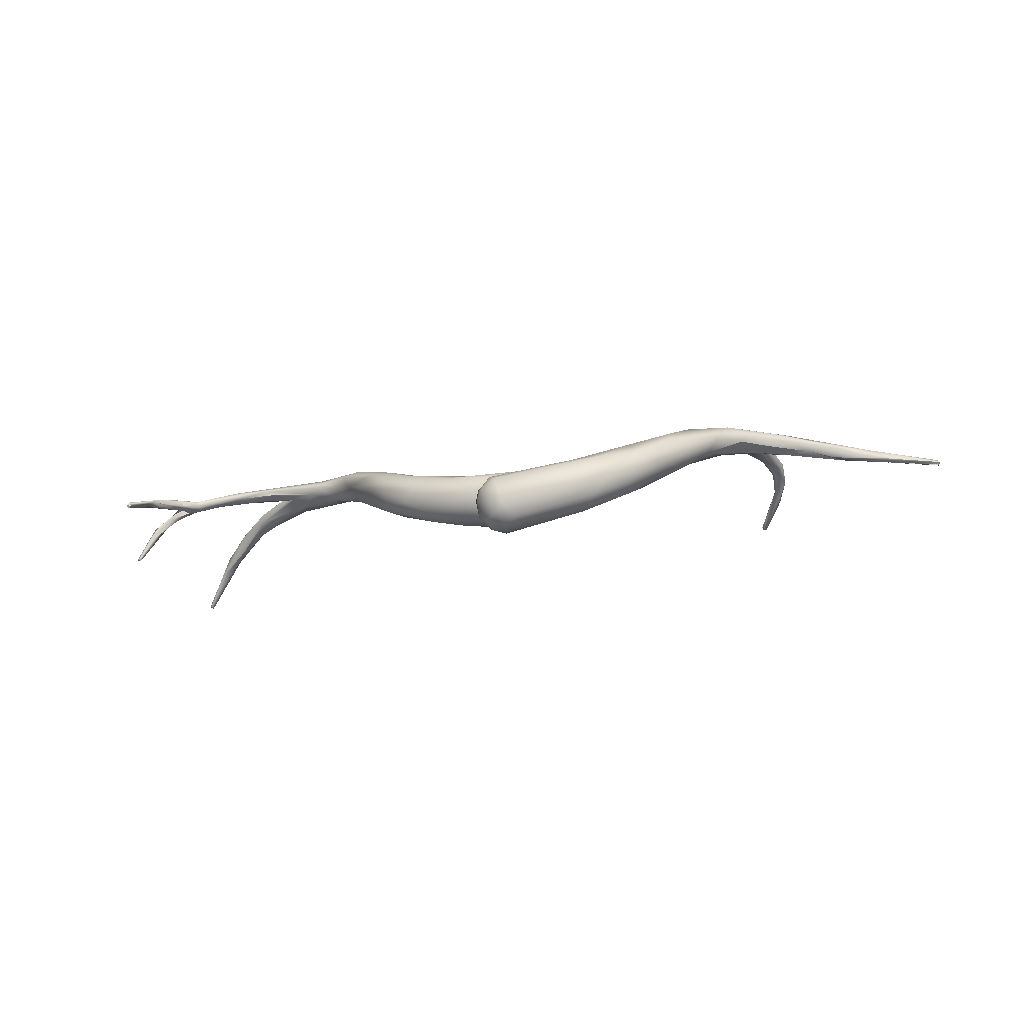
<metadata>
{"format":"obj","ext":"obj","renderer":"f3d","projection":"perspective","resolution":1024,"background":"white","views":[{"elev":-6.0,"azim":14.5,"up":"+Y"}]}
</metadata>
<code>
o FJ2167.obj_grp1.907
v -0.5158 -0.2892 1.816
v -0.5119 -0.2763 1.809
v -0.5117 -0.2775 1.807
v -0.5144 -0.2887 1.815
v -0.5152 -0.289 1.817
v -0.5144 -0.289 1.818
v -0.5121 -0.2798 1.812
v -0.5142 -0.2894 1.817
v -0.5146 -0.2895 1.816
v -0.5146 -0.2895 1.816
v -0.5147 -0.289 1.818
v -0.5142 -0.2894 1.817
v -0.5147 -0.289 1.817
v -0.5108 -0.2799 1.811
v -0.5137 -0.2884 1.816
v -0.5138 -0.2883 1.817
v -0.5072 -0.2727 1.803
v -0.5071 -0.2704 1.804
v -0.5074 -0.2751 1.806
v -0.5098 -0.2746 1.809
v -0.506 -0.2704 1.806
v -0.5098 -0.2746 1.809
v -0.5121 -0.2797 1.812
v -0.5055 -0.2718 1.806
v -0.4947 -0.2892 1.773
v -0.5042 -0.3057 1.77
v -0.5041 -0.3058 1.771
v -0.5037 -0.3058 1.769
v -0.5022 -0.3048 1.769
v -0.5037 -0.3058 1.769
v -0.5032 -0.3062 1.769
v -0.5038 -0.3064 1.77
v -0.5041 -0.3058 1.771
v -0.5028 -0.3067 1.77
v -0.5034 -0.3065 1.771
v -0.5033 -0.3063 1.771
v -0.5025 -0.3058 1.771
v -0.5034 -0.3065 1.771
v -0.4943 -0.2941 1.775
v -0.5033 -0.3054 1.771
v -0.5023 -0.2665 1.803
v -0.5035 -0.2683 1.801
v -0.5043 -0.2721 1.804
v -0.4988 -0.2688 1.8
v -0.506 -0.2704 1.806
v -0.507 -0.2704 1.804
v -0.5049 -0.2724 1.804
v -0.5071 -0.2656 1.817
v -0.5022 -0.2662 1.803
v -0.5073 -0.2676 1.816
v -0.5073 -0.2687 1.822
v -0.5053 -0.2682 1.818
v -0.5082 -0.2671 1.831
v -0.5088 -0.2682 1.829
v -0.508 -0.2693 1.829
v -0.508 -0.2693 1.829
v -0.5056 -0.2655 1.821
v -0.5078 -0.268 1.838
v -0.5082 -0.2672 1.831
v -0.5072 -0.2708 1.841
v -0.5069 -0.2696 1.844
v -0.5069 -0.2706 1.844
v -0.5074 -0.27 1.844
v -0.4885 -0.2861 1.774
v -0.4966 -0.2932 1.775
v -0.4939 -0.2914 1.776
v -0.4989 -0.2993 1.773
v -0.4989 -0.2993 1.773
v -0.5001 -0.2656 1.8
v -0.4976 -0.2644 1.8
v -0.5022 -0.2668 1.803
v -0.5021 -0.2673 1.804
v -0.5019 -0.2663 1.804
v -0.5027 -0.2668 1.804
v -0.5037 -0.2644 1.812
v -0.5026 -0.2679 1.803
v -0.5017 -0.2684 1.804
v -0.5021 -0.2673 1.804
v -0.5026 -0.2676 1.804
v -0.5021 -0.2673 1.804
v -0.5 -0.2691 1.803
v -0.5019 -0.2684 1.804
v -0.5 -0.2691 1.803
v -0.5017 -0.2682 1.804
v -0.4997 -0.2684 1.803
v -0.5018 -0.2681 1.805
v -0.5005 -0.2648 1.808
v -0.502 -0.2673 1.812
v -0.5006 -0.2685 1.805
v -0.5041 -0.2649 1.816
v -0.5041 -0.2649 1.816
v -0.5 -0.2666 1.809
v -0.5044 -0.2667 1.819
v -0.5056 -0.2666 1.824
v -0.5056 -0.2655 1.821
v -0.5055 -0.2679 1.824
v -0.506 -0.2682 1.83
v -0.5059 -0.2682 1.83
v -0.5065 -0.2688 1.843
v -0.5056 -0.2699 1.843
v -0.5064 -0.27 1.844
v -0.5073 -0.2697 1.843
v -0.5063 -0.2709 1.843
v -0.5068 -0.2693 1.844
v -0.5068 -0.2706 1.844
v -0.5064 -0.27 1.844
v -0.5064 -0.2708 1.843
v -0.5064 -0.27 1.844
v -0.5068 -0.2706 1.844
v -0.5058 -0.27 1.843
v -0.5058 -0.2701 1.843
v -0.4929 -0.2859 1.777
v -0.4942 -0.2941 1.775
v -0.4839 -0.2774 1.783
v -0.491 -0.2643 1.797
v -0.4955 -0.2681 1.8
v -0.4853 -0.2652 1.796
v -0.4969 -0.2644 1.802
v -0.4969 -0.265 1.802
v -0.5 -0.2691 1.803
v -0.496 -0.2663 1.802
v -0.5 -0.2666 1.808
v -0.4846 -0.2788 1.777
v -0.4888 -0.2875 1.775
v -0.488 -0.287 1.777
v -0.4849 -0.2766 1.78
v -0.4874 -0.2663 1.798
v -0.4956 -0.2648 1.802
v -0.4969 -0.2644 1.802
v -0.497 -0.265 1.802
v -0.4847 -0.2831 1.78
v -0.4847 -0.2831 1.78
v -0.4768 -0.2611 1.795
v -0.4815 -0.2611 1.798
v -0.4787 -0.2634 1.799
v -0.4758 -0.2756 1.78
v -0.4767 -0.2777 1.783
v -0.473 -0.2723 1.789
v -0.4699 -0.2662 1.787
v -0.4734 -0.2691 1.788
v -0.4733 -0.2695 1.783
v -0.4679 -0.2608 1.799
v -0.4658 -0.2709 1.784
v -0.4678 -0.2731 1.785
v -0.4604 -0.2699 1.791
v -0.4669 -0.2641 1.797
v -0.46 -0.2671 1.786
v -0.4607 -0.2631 1.794
v -0.4641 -0.2621 1.799
v -0.4641 -0.2621 1.799
v -0.4607 -0.2631 1.794
v -0.4604 -0.264 1.794
v -0.4496 -0.2577 1.795
v -0.4605 -0.2642 1.794
v -0.4549 -0.2605 1.79
v -0.4544 -0.2683 1.789
v -0.4602 -0.2622 1.793
v -0.4588 -0.2612 1.793
v -0.4603 -0.2621 1.793
v -0.4506 -0.2664 1.796
v -0.4603 -0.2617 1.793
v -0.4602 -0.2622 1.793
v -0.4607 -0.2631 1.794
v -0.4605 -0.2638 1.795
v -0.4607 -0.2631 1.794
v -0.4604 -0.264 1.794
v -0.4567 -0.264 1.796
v -0.4433 -0.2582 1.799
v -0.448 -0.2623 1.799
v -0.4441 -0.2583 1.792
v -0.4414 -0.2605 1.791
v -0.4442 -0.2568 1.796
v -0.439 -0.2662 1.796
v -0.4428 -0.2604 1.8
v -0.4319 -0.2653 1.796
v -0.4361 -0.2623 1.792
v -0.4376 -0.265 1.8
v -0.4241 -0.2551 1.809
v -0.4315 -0.2583 1.795
v -0.433 -0.2615 1.806
v -0.4283 -0.2611 1.795
v -0.4291 -0.2554 1.799
v -0.4324 -0.2565 1.805
v -0.4216 -0.2673 1.808
v -0.4254 -0.2664 1.808
v -0.421 -0.2631 1.801
v -0.4244 -0.2659 1.812
v -0.42 -0.2565 1.805
v -0.41 -0.2593 1.83
v -0.4162 -0.26 1.826
v -0.4269 -0.2616 1.813
v -0.422 -0.2591 1.8
v -0.4178 -0.2556 1.811
v -0.403 -0.2745 1.835
v -0.4102 -0.271 1.831
v -0.4025 -0.2697 1.822
v -0.412 -0.261 1.811
v -0.4005 -0.2656 1.823
v -0.4044 -0.2587 1.831
v -0.4116 -0.2669 1.833
v -0.4114 -0.2638 1.833
v -0.401 -0.2601 1.826
v -0.3964 -0.2765 1.834
v -0.4041 -0.2661 1.84
v -0.4029 -0.2716 1.839
v -0.4047 -0.2721 1.824
v -0.3965 -0.2603 1.832
v -0.4034 -0.2632 1.839
v -0.3992 -0.2627 1.825
v -0.3936 -0.2618 1.841
v -0.393 -0.2722 1.846
v -0.395 -0.2746 1.83
v -0.3905 -0.2701 1.828
v -0.3913 -0.2623 1.832
v -0.3918 -0.2767 1.843
v -0.3902 -0.2651 1.83
v -0.389 -0.267 1.847
v -0.3821 -0.2625 1.836
v -0.3819 -0.2787 1.836
v -0.3832 -0.2677 1.831
v -0.372 -0.272 1.832
v -0.3755 -0.2749 1.833
v -0.3772 -0.2638 1.847
v -0.382 -0.2772 1.847
v -0.3793 -0.271 1.85
v -0.3819 -0.2795 1.843
v -0.3686 -0.2691 1.852
v -0.3723 -0.2746 1.851
v -0.3659 -0.2669 1.834
v -0.3658 -0.2623 1.84
v -0.3688 -0.2815 1.844
v -0.3685 -0.2791 1.849
v -0.3463 -0.2743 1.833
v -0.3475 -0.2714 1.853
v -0.3471 -0.2804 1.837
v -0.3479 -0.2768 1.852
v -0.3479 -0.2692 1.833
v -0.3477 -0.2801 1.849
v -0.3486 -0.2656 1.851
v -0.3473 -0.2823 1.843
v -0.348 -0.2645 1.835
v -0.3467 -0.2625 1.838
v -0.3471 -0.2614 1.844
v -0.3461 -0.2641 1.85
v -0.3539 -0.2703 1.871
v -0.3519 -0.2725 1.867
v -0.353 -0.277 1.867
v -0.354 -0.28 1.868
v -0.3556 -0.2778 1.87
v -0.3574 -0.2758 1.875
v -0.3537 -0.2835 1.871
v -0.3563 -0.2813 1.875
v -0.3561 -0.2723 1.876
v -0.3518 -0.2678 1.878
v -0.3519 -0.286 1.875
v -0.3539 -0.2724 1.882
v -0.3551 -0.2765 1.882
v -0.3549 -0.2824 1.879
v -0.3513 -0.2834 1.882
v -0.3438 -0.2671 1.835
v -0.3434 -0.277 1.836
v -0.343 -0.2644 1.848
v -0.3338 -0.2664 1.863
v -0.3323 -0.2715 1.86
v -0.3501 -0.2813 1.866
v -0.3493 -0.2851 1.869
v -0.3506 -0.2673 1.873
v -0.3321 -0.2635 1.866
v -0.3469 -0.2873 1.873
v -0.3497 -0.2865 1.878
v -0.3487 -0.2688 1.882
v -0.351 -0.2748 1.885
v -0.3467 -0.2728 1.885
v -0.3478 -0.2811 1.885
v -0.3413 -0.2714 1.836
v -0.3425 -0.2638 1.84
v -0.3425 -0.2798 1.841
v -0.3431 -0.2798 1.846
v -0.3404 -0.2667 1.846
v -0.3427 -0.2753 1.85
v -0.3431 -0.2712 1.852
v -0.3341 -0.278 1.862
v -0.3238 -0.261 1.866
v -0.3456 -0.2873 1.877
v -0.3138 -0.2599 1.866
v -0.3448 -0.2854 1.882
v -0.3396 -0.2748 1.84
v -0.3395 -0.2692 1.84
v -0.3389 -0.2728 1.845
v -0.34 -0.2765 1.845
v -0.3408 -0.2822 1.883
v -0.3454 -0.2773 1.886
v -0.3221 -0.2716 1.876
v -0.3171 -0.2746 1.857
v -0.3208 -0.2795 1.867
v -0.3221 -0.2659 1.875
v -0.3221 -0.2638 1.857
v -0.3173 -0.2593 1.857
v -0.3176 -0.2773 1.87
v -0.3186 -0.27 1.854
v -0.316 -0.2741 1.871
v -0.3153 -0.2659 1.851
v -0.312 -0.2612 1.848
v -0.3104 -0.2568 1.848
v -0.3081 -0.2671 1.846
v -0.3064 -0.2544 1.853
v -0.3024 -0.2698 1.851
v -0.3063 -0.2728 1.858
v -0.3105 -0.2661 1.869
v -0.3059 -0.2598 1.838
v -0.2994 -0.259 1.829
v -0.3015 -0.2666 1.842
v -0.295 -0.2485 1.836
v -0.3029 -0.2644 1.862
v -0.3051 -0.2691 1.863
v -0.2931 -0.2498 1.814
v -0.3046 -0.2588 1.861
v -0.2918 -0.2463 1.813
v -0.2849 -0.2494 1.801
v -0.2911 -0.245 1.821
v -0.2875 -0.2524 1.807
v -0.2974 -0.2578 1.853
v -0.2966 -0.2652 1.85
v -0.2962 -0.2618 1.852
v -0.2858 -0.2475 1.802
v -0.2811 -0.2528 1.803
v -0.2899 -0.2582 1.822
v -0.2945 -0.2514 1.842
v -0.2832 -0.2535 1.818
v -0.2808 -0.2437 1.798
v -0.2845 -0.2429 1.805
v -0.2781 -0.2422 1.804
v -0.2804 -0.2472 1.814
v -0.2731 -0.2467 1.788
v -0.2727 -0.2507 1.791
v -0.2759 -0.2516 1.8
v -0.2715 -0.2418 1.792
v -0.2731 -0.2475 1.802
v -0.2705 -0.2448 1.799
v -0.2704 -0.2766 1.759
v -0.2703 -0.276 1.76
v -0.2689 -0.2731 1.761
v -0.2694 -0.2765 1.758
v -0.27 -0.277 1.759
v -0.2699 -0.2774 1.76
v -0.2702 -0.277 1.76
v -0.2703 -0.2766 1.759
v -0.2699 -0.2774 1.76
v -0.2702 -0.277 1.76
v -0.2689 -0.2731 1.761
v -0.2688 -0.2776 1.76
v -0.2692 -0.2773 1.76
v -0.2665 -0.2438 1.785
v -0.2697 -0.2464 1.785
v -0.2655 -0.2538 1.776
v -0.2675 -0.2528 1.781
v -0.2731 -0.2475 1.802
v -0.2655 -0.2706 1.761
v -0.2627 -0.2669 1.764
v -0.2641 -0.2621 1.766
v -0.2626 -0.2656 1.767
v -0.2644 -0.2633 1.768
v -0.2654 -0.2663 1.766
v -0.264 -0.2517 1.775
v -0.2655 -0.254 1.782
v -0.2685 -0.2505 1.792
v -0.2603 -0.2433 1.788
v -0.2661 -0.248 1.794
v -0.2614 -0.2606 1.766
v -0.2642 -0.2587 1.77
v -0.2645 -0.2571 1.773
v -0.2615 -0.2538 1.772
v -0.2629 -0.2582 1.774
v -0.2654 -0.2541 1.775
v -0.2639 -0.2482 1.782
v -0.264 -0.2482 1.782
v -0.2631 -0.254 1.781
v -0.2573 -0.2431 1.783
v -0.2625 -0.2504 1.783
v -0.2565 -0.2509 1.783
v -0.2683 -0.2506 1.792
v -0.2633 -0.2505 1.785
v -0.2683 -0.2506 1.792
v -0.2574 -0.2487 1.787
v -0.2618 -0.2484 1.79
v -0.2599 -0.2597 1.77
v -0.2604 -0.2568 1.77
v -0.2602 -0.2536 1.776
v -0.2615 -0.2573 1.775
v -0.2606 -0.2551 1.776
v -0.2615 -0.2573 1.775
v -0.263 -0.2488 1.782
v -0.2639 -0.2477 1.782
v -0.2629 -0.2487 1.782
v -0.2639 -0.2483 1.782
v -0.2634 -0.2489 1.782
v -0.2634 -0.2489 1.782
v -0.2506 -0.2468 1.776
v -0.2626 -0.249 1.781
v -0.2624 -0.2497 1.782
v -0.2628 -0.2497 1.782
v -0.2628 -0.2497 1.782
v -0.2631 -0.2492 1.783
v -0.263 -0.2506 1.783
v -0.2625 -0.2497 1.783
v -0.2626 -0.2502 1.783
v -0.2565 -0.2509 1.783
v -0.256 -0.246 1.787
v -0.247 -0.2501 1.775
v -0.2466 -0.2451 1.777
v -0.2368 -0.2525 1.776
v -0.2497 -0.2493 1.783
v -0.2349 -0.2488 1.773
v -0.2368 -0.2525 1.776
v -0.2444 -0.2508 1.78
v -0.2399 -0.2515 1.778
v -0.2444 -0.2508 1.78
v -0.2388 -0.2476 1.779
v -0.2263 -0.249 1.775
v -0.232 -0.2519 1.773
v -0.2255 -0.2496 1.773
v -0.2333 -0.2501 1.778
v -0.2267 -0.2517 1.776
v -0.2207 -0.2524 1.776
v -0.2229 -0.2536 1.775
v -0.2225 -0.2516 1.772
v -0.219 -0.2536 1.773
v -0.2009 -0.2536 1.775
v -0.201 -0.2544 1.777
v -0.2015 -0.2555 1.776
v -0.2012 -0.2554 1.776
v -0.2005 -0.2544 1.776
v -0.2009 -0.2544 1.775
v -0.201 -0.2557 1.775
v -0.2003 -0.2559 1.776
v -0.2004 -0.2548 1.776
v -0.2009 -0.2544 1.775
v -0.2004 -0.2543 1.776
v -0.201 -0.2552 1.775
v -0.201 -0.2555 1.776
v -0.201 -0.2552 1.775
v -0.2004 -0.2548 1.776
v -0.2004 -0.2543 1.776
v -0.2004 -0.2543 1.776
v -0.2006 -0.2548 1.776
v -0.2004 -0.2543 1.776
v -0.2004 -0.2543 1.776
v -0.2004 -0.2548 1.776
v -0.2004 -0.2548 1.776
v -0.2006 -0.2552 1.776
v -0.2004 -0.2548 1.776
v -0.2014 -0.255 1.776
v -0.2006 -0.2552 1.776
f 2 3 1
f 2 1 5
f 5 6 7
f 5 1 8
f 4 1 3
f 9 1 4
f 10 8 1
f 11 5 8
f 8 10 4
f 14 13 15
f 15 13 12
f 6 16 14
f 17 3 18
f 3 2 18
f 21 22 23
f 23 24 21
f 3 17 4
f 4 17 19
f 14 24 23
f 7 20 2
f 14 23 6
f 2 5 7
f 15 4 19
f 19 14 15
f 4 15 8
f 26 25 28
f 28 25 29
f 30 31 32
f 30 32 26
f 26 32 33
f 26 28 30
f 32 31 34
f 34 35 32
f 36 33 32
f 31 28 29
f 29 34 31
f 37 38 34
f 34 39 37
f 27 33 36
f 38 37 40
f 18 41 42
f 43 19 17
f 17 44 43
f 18 2 41
f 2 45 41
f 18 46 17
f 46 42 17
f 2 20 45
f 24 14 47
f 50 48 49
f 51 55 54
f 50 51 54
f 50 54 48
f 48 54 53
f 57 53 58
f 54 59 53
f 55 60 54
f 51 60 56
f 59 54 58
f 58 54 61
f 60 62 54
f 54 62 63
f 34 29 64
f 64 124 34
f 65 26 27
f 40 67 65
f 37 67 40
f 37 39 68
f 67 66 65
f 65 27 36
f 34 124 39
f 69 41 49
f 69 49 70
f 42 41 69
f 44 17 42
f 71 72 73
f 74 41 45
f 21 24 76
f 77 78 79
f 80 50 49
f 24 81 76
f 50 80 82
f 85 50 86
f 70 49 75
f 75 49 48
f 87 75 90
f 87 91 92
f 85 51 50
f 93 88 92
f 94 89 88
f 48 53 75
f 75 53 57
f 57 90 75
f 91 95 92
f 85 52 51
f 89 94 52
f 52 94 96
f 95 93 92
f 58 94 95
f 95 94 93
f 52 96 51
f 96 94 97
f 51 96 98
f 98 97 51
f 58 61 99
f 58 99 94
f 100 97 94
f 99 100 94
f 51 97 100
f 61 54 63
f 103 60 51
f 60 103 62
f 104 102 101
f 102 105 101
f 106 99 61
f 107 108 109
f 51 100 103
f 99 106 110
f 111 108 107
f 112 25 26
f 68 39 66
f 113 39 124
f 65 112 26
f 114 65 66
f 42 115 44
f 115 117 44
f 70 75 118
f 87 119 118
f 120 47 44
f 120 24 47
f 116 120 44
f 75 87 118
f 119 87 121
f 121 87 122
f 116 89 120
f 116 88 89
f 92 88 116
f 92 116 121
f 87 92 122
f 25 123 29
f 124 125 113
f 65 114 112
f 125 66 39
f 42 69 115
f 70 115 69
f 116 44 117
f 116 117 127
f 128 129 130
f 29 123 64
f 126 25 112
f 114 126 112
f 125 131 66
f 114 66 132
f 129 128 134
f 118 134 70
f 127 135 121
f 127 121 116
f 128 119 121
f 126 123 25
f 136 64 123
f 64 136 124
f 125 124 131
f 124 137 131
f 124 136 137
f 132 138 114
f 133 115 70
f 133 70 134
f 135 128 121
f 137 138 131
f 114 140 126
f 138 140 114
f 126 141 123
f 140 139 126
f 133 117 115
f 142 134 128
f 136 144 137
f 126 139 141
f 137 145 138
f 146 127 117
f 135 127 146
f 142 128 135
f 141 147 123
f 136 123 147
f 144 145 137
f 149 142 135
f 147 143 136
f 144 136 143
f 152 151 140
f 138 152 140
f 153 133 134
f 154 146 117
f 141 139 155
f 140 151 157
f 140 157 139
f 133 153 158
f 117 133 159
f 159 133 158
f 117 159 148
f 135 146 150
f 143 156 144
f 156 143 147
f 139 157 158
f 158 155 139
f 144 156 145
f 161 162 163
f 154 117 148
f 164 165 166
f 167 152 138
f 160 138 145
f 142 168 134
f 146 169 150
f 149 169 142
f 167 146 154
f 170 141 155
f 171 141 170
f 141 171 147
f 153 155 158
f 167 138 160
f 172 153 134
f 146 167 169
f 156 160 145
f 160 156 173
f 172 134 168
f 168 142 174
f 174 142 169
f 172 155 153
f 170 155 172
f 173 156 175
f 169 167 160
f 171 176 147
f 160 173 177
f 169 160 177
f 176 175 147
f 156 147 175
f 169 177 174
f 170 179 171
f 177 180 174
f 179 176 171
f 176 179 181
f 182 170 172
f 182 179 170
f 175 177 173
f 183 178 172
f 184 177 175
f 183 172 168
f 168 174 180
f 180 177 185
f 176 181 175
f 172 178 182
f 185 177 184
f 180 185 187
f 180 183 168
f 186 175 181
f 189 178 183
f 189 183 190
f 183 180 191
f 183 191 190
f 187 191 180
f 179 192 181
f 182 192 179
f 182 188 192
f 181 192 186
f 193 182 178
f 194 187 185
f 187 195 191
f 196 175 186
f 196 184 175
f 193 188 182
f 187 194 195
f 192 188 197
f 197 186 192
f 186 198 196
f 178 189 199
f 193 178 199
f 201 190 191
f 201 191 200
f 195 200 191
f 197 188 202
f 197 198 186
f 202 188 193
f 202 193 199
f 185 203 194
f 201 189 190
f 201 200 204
f 184 196 206
f 206 185 184
f 185 206 203
f 202 199 207
f 189 201 208
f 200 195 205
f 205 204 200
f 195 194 205
f 209 197 202
f 197 209 198
f 210 189 208
f 189 210 199
f 201 204 208
f 204 205 211
f 206 196 212
f 213 196 198
f 207 214 202
f 203 215 194
f 215 205 194
f 213 212 196
f 214 209 202
f 198 209 216
f 203 206 212
f 208 204 217
f 217 204 211
f 198 216 213
f 209 214 216
f 207 199 218
f 218 214 207
f 208 217 210
f 205 215 211
f 216 220 213
f 221 222 213
f 213 222 212
f 222 219 212
f 219 203 212
f 218 199 210
f 223 210 217
f 224 215 226
f 211 215 224
f 225 217 211
f 220 221 213
f 214 218 216
f 226 215 203
f 227 217 225
f 211 224 228
f 228 225 211
f 229 221 220
f 220 218 229
f 216 218 220
f 226 203 219
f 224 226 231
f 231 232 224
f 223 217 227
f 227 225 228
f 232 228 224
f 218 230 229
f 231 226 219
f 223 230 210
f 218 210 230
f 221 233 222
f 228 234 227
f 228 232 236
f 237 233 221
f 231 238 232
f 239 223 227
f 234 228 236
f 227 234 239
f 237 221 229
f 229 230 241
f 240 231 219
f 243 230 223
f 239 244 223
f 238 236 232
f 245 246 247
f 250 245 249
f 245 247 249
f 248 249 247
f 249 248 251
f 245 253 254
f 253 245 250
f 249 252 250
f 252 249 251
f 251 255 252
f 256 253 257
f 250 257 253
f 250 258 257
f 252 258 250
f 241 237 229
f 237 241 260
f 237 260 233
f 222 233 219
f 235 219 233
f 261 235 233
f 230 242 241
f 219 235 240
f 230 243 242
f 243 244 262
f 231 240 238
f 223 244 243
f 263 264 246
f 264 247 246
f 263 246 245
f 248 247 265
f 248 266 251
f 265 266 248
f 267 268 245
f 266 255 251
f 255 266 269
f 245 254 267
f 269 270 255
f 256 254 253
f 258 252 255
f 270 258 255
f 258 270 259
f 271 254 256
f 271 256 272
f 272 273 271
f 272 256 257
f 257 258 259
f 259 274 257
f 257 274 272
f 275 233 260
f 233 275 261
f 260 241 242
f 242 276 260
f 261 277 235
f 276 242 243
f 235 277 240
f 277 278 240
f 243 262 276
f 276 262 279
f 278 280 238
f 240 278 238
f 244 239 234
f 234 281 244
f 234 236 281
f 236 280 281
f 238 280 236
f 247 264 265
f 282 266 265
f 267 254 283
f 284 270 269
f 285 254 271
f 286 259 270
f 284 286 270
f 292 272 274
f 287 261 275
f 275 260 276
f 275 276 288
f 287 275 288
f 288 276 279
f 289 288 279
f 288 289 287
f 290 287 289
f 287 277 261
f 287 290 277
f 290 278 277
f 244 281 262
f 262 281 279
f 289 279 281
f 281 280 289
f 290 280 278
f 289 280 290
f 283 268 267
f 283 254 285
f 291 292 274
f 286 274 259
f 286 291 274
f 273 272 292
f 263 245 268
f 264 282 265
f 266 282 294
f 273 292 293
f 293 292 291
f 295 284 269
f 296 271 273
f 263 297 264
f 298 268 283
f 299 291 286
f 299 286 284
f 296 273 293
f 264 297 300
f 264 300 282
f 300 294 282
f 268 297 263
f 294 269 266
f 299 284 295
f 293 291 301
f 297 302 300
f 285 271 296
f 297 303 302
f 268 298 297
f 293 309 296
f 299 301 291
f 297 304 303
f 302 305 300
f 294 300 305
f 297 298 304
f 294 307 269
f 269 307 295
f 306 283 285
f 306 298 283
f 296 309 285
f 310 305 302
f 306 304 298
f 295 308 299
f 309 317 285
f 293 301 309
f 310 303 304
f 303 310 302
f 310 311 305
f 312 305 311
f 294 305 312
f 312 307 294
f 307 308 295
f 309 314 317
f 301 299 315
f 315 309 301
f 316 310 304
f 317 306 285
f 328 306 317
f 315 299 308
f 308 323 315
f 322 317 314
f 315 314 309
f 319 310 316
f 319 311 310
f 318 316 304
f 320 318 304
f 312 311 321
f 307 312 321
f 304 306 320
f 320 306 313
f 317 322 328
f 307 323 308
f 322 314 324
f 324 315 323
f 324 314 315
f 319 316 325
f 321 311 319
f 326 327 321
f 321 327 307
f 306 328 313
f 329 323 307
f 323 329 324
f 330 325 318
f 330 318 331
f 316 318 325
f 320 331 318
f 313 332 320
f 313 328 332
f 327 329 307
f 328 333 332
f 333 322 324
f 322 333 328
f 330 334 325
f 325 334 319
f 321 335 326
f 332 331 320
f 329 326 336
f 327 326 329
f 334 335 319
f 335 321 319
f 337 330 331
f 337 331 332
f 338 329 336
f 339 332 333
f 333 324 329
f 340 341 342
f 340 343 344
f 344 345 340
f 348 352 346
f 340 345 349
f 346 350 347
f 344 343 351
f 348 344 351
f 351 352 348
f 350 346 352
f 334 355 356
f 354 355 334
f 356 335 334
f 353 330 337
f 353 334 330
f 326 335 336
f 333 357 339
f 329 357 333
f 360 343 340
f 358 351 343
f 351 358 359
f 358 343 360
f 351 361 352
f 342 360 340
f 360 342 362
f 363 350 352
f 362 352 361
f 354 334 353
f 356 365 335
f 366 335 365
f 332 339 367
f 366 336 335
f 368 338 336
f 369 359 358
f 359 361 351
f 360 362 370
f 358 360 369
f 364 360 370
f 372 360 364
f 371 370 362
f 371 362 373
f 362 361 373
f 364 370 374
f 371 374 370
f 374 355 364
f 355 354 364
f 355 371 356
f 371 373 356
f 375 364 354
f 365 356 373
f 378 353 337
f 365 377 366
f 380 381 382
f 367 337 332
f 383 368 336
f 383 384 368
f 385 339 357
f 386 369 387
f 386 361 359
f 386 359 369
f 387 388 386
f 369 360 372
f 369 372 387
f 386 389 361
f 389 373 361
f 375 372 364
f 387 372 388
f 388 390 386
f 389 391 373
f 390 389 386
f 388 372 375
f 377 365 373
f 389 390 377
f 373 391 377
f 375 395 396
f 393 394 397
f 353 398 354
f 376 354 392
f 354 398 392
f 388 375 396
f 396 401 388
f 388 402 379
f 379 390 388
f 390 366 377
f 379 366 390
f 403 406 404
f 378 337 367
f 384 383 407
f 339 408 367
f 398 353 378
f 398 409 392
f 380 382 405
f 339 385 408
f 412 408 385
f 398 378 410
f 392 409 405
f 411 380 405
f 412 384 407
f 413 398 410
f 414 412 407
f 412 414 415
f 416 417 411
f 408 412 418
f 418 378 367
f 418 367 408
f 378 419 410
f 415 416 412
f 398 413 409
f 421 413 410
f 411 405 409
f 419 378 418
f 418 412 422
f 412 416 422
f 411 409 420
f 413 420 409
f 416 424 422
f 425 423 416
f 419 421 410
f 421 426 413
f 420 413 426
f 422 419 418
f 425 416 411
f 427 411 420
f 420 426 427
f 425 411 427
f 419 422 424
f 426 421 428
f 429 419 424
f 428 421 419
f 430 425 427
f 423 425 429
f 429 425 431
f 428 419 429
f 428 433 426
f 433 434 426
f 426 434 427
f 434 430 427
f 434 435 430
f 436 437 438
f 439 437 436
f 440 441 442
f 428 443 433
f 428 432 444
f 432 428 429
f 431 445 429
f 446 447 448
f 448 447 449
f 440 442 450
f 450 442 451
f 452 453 432
f 452 432 429
l 83 84
l 399 400

</code>
